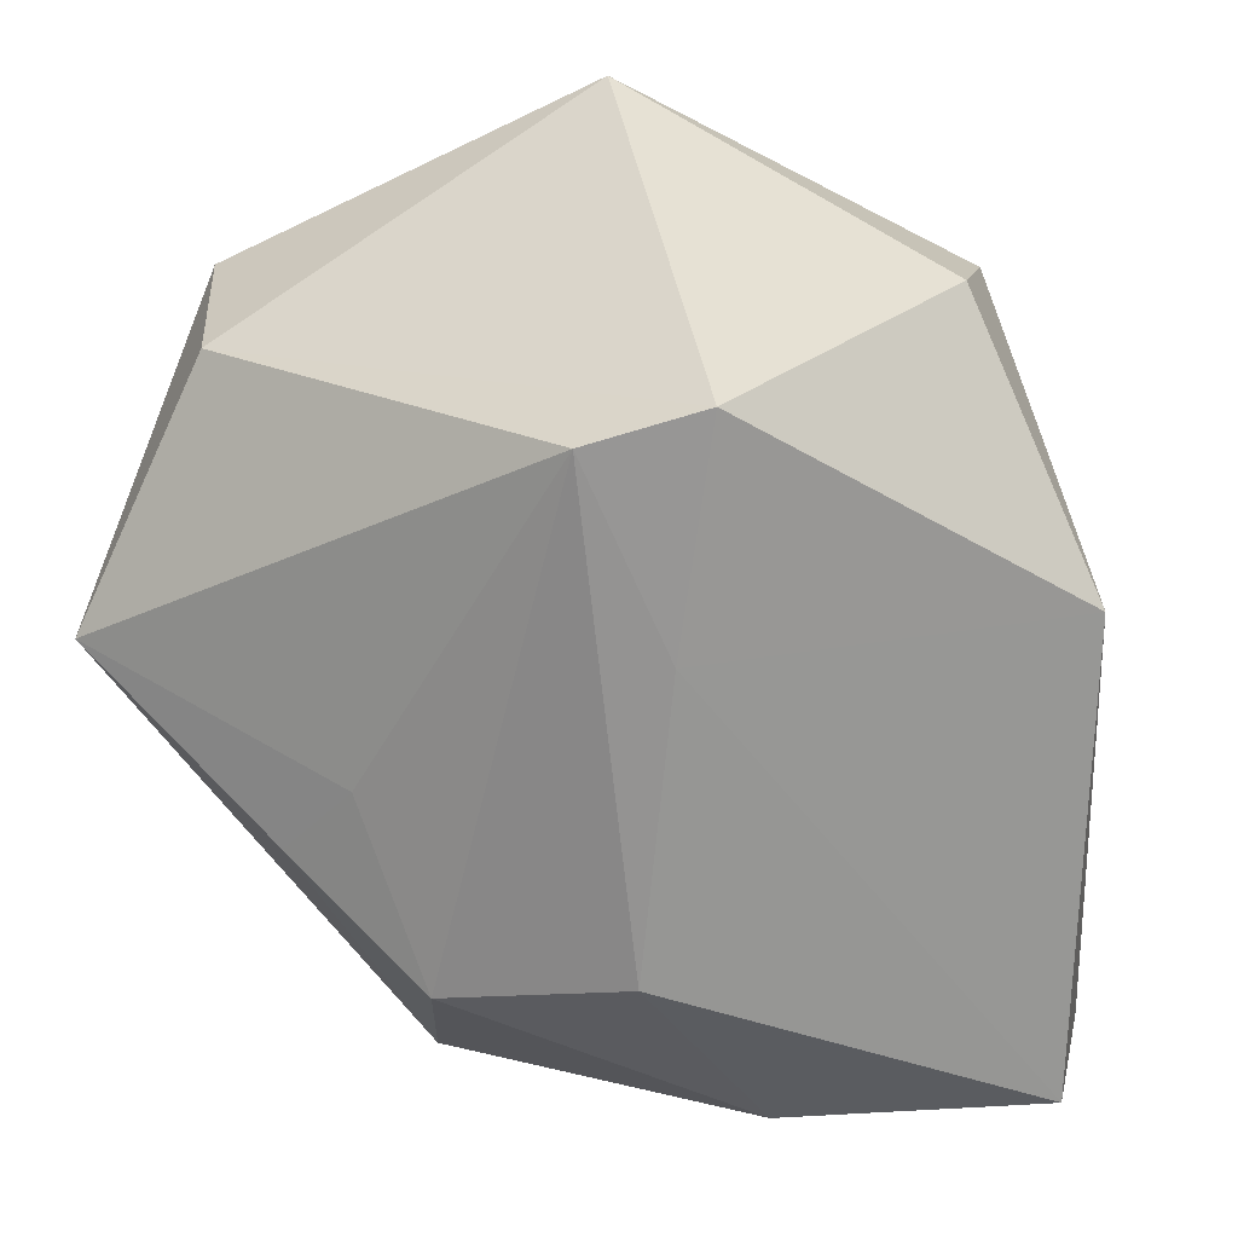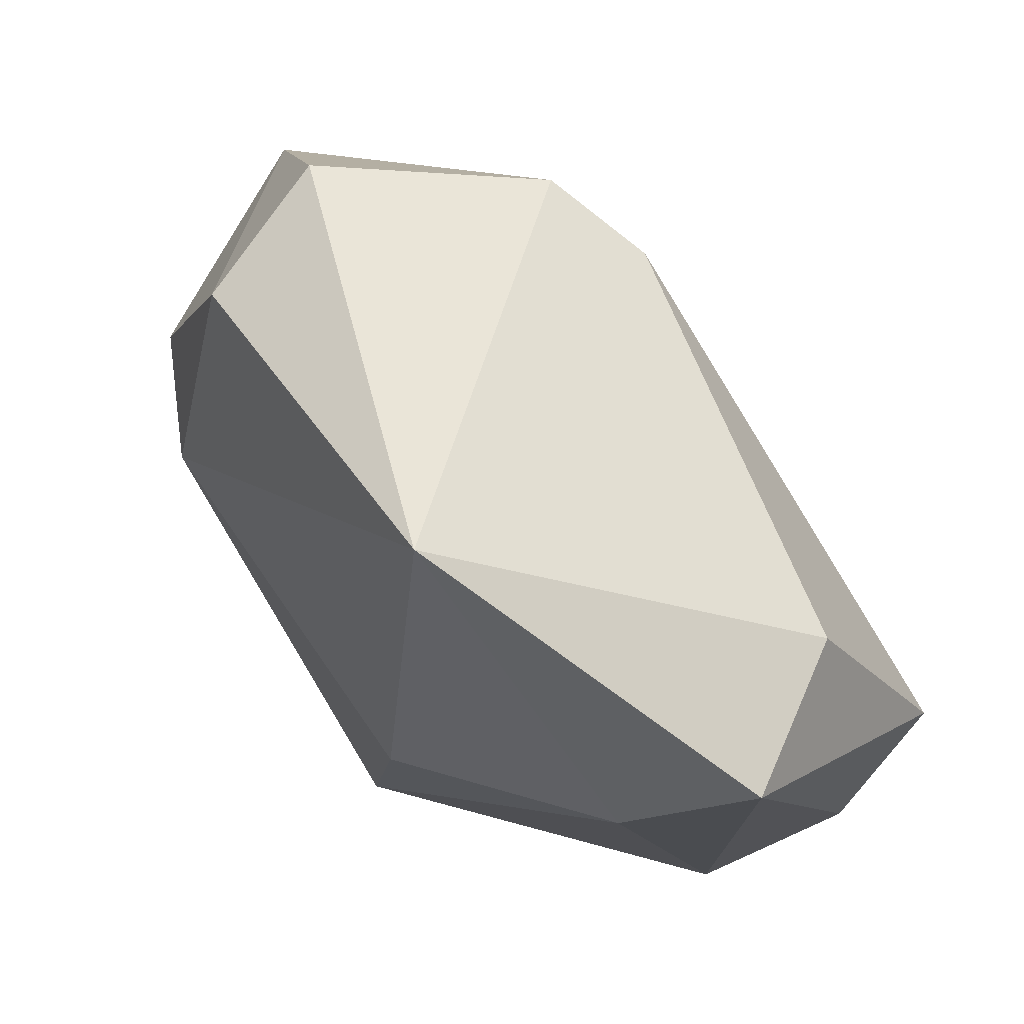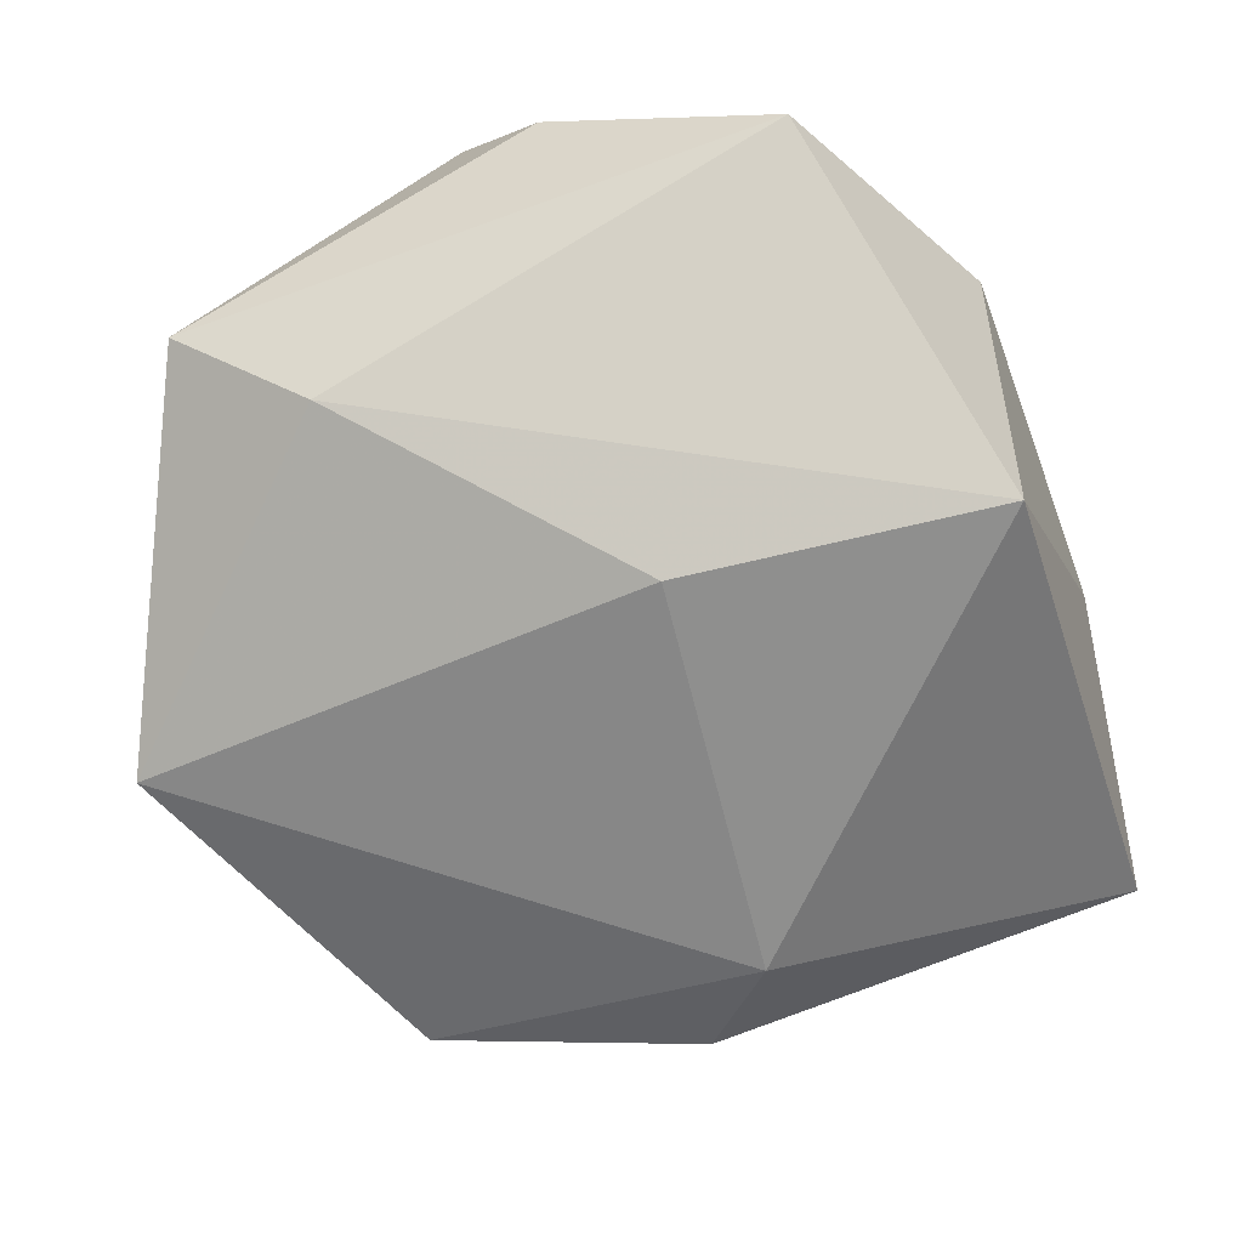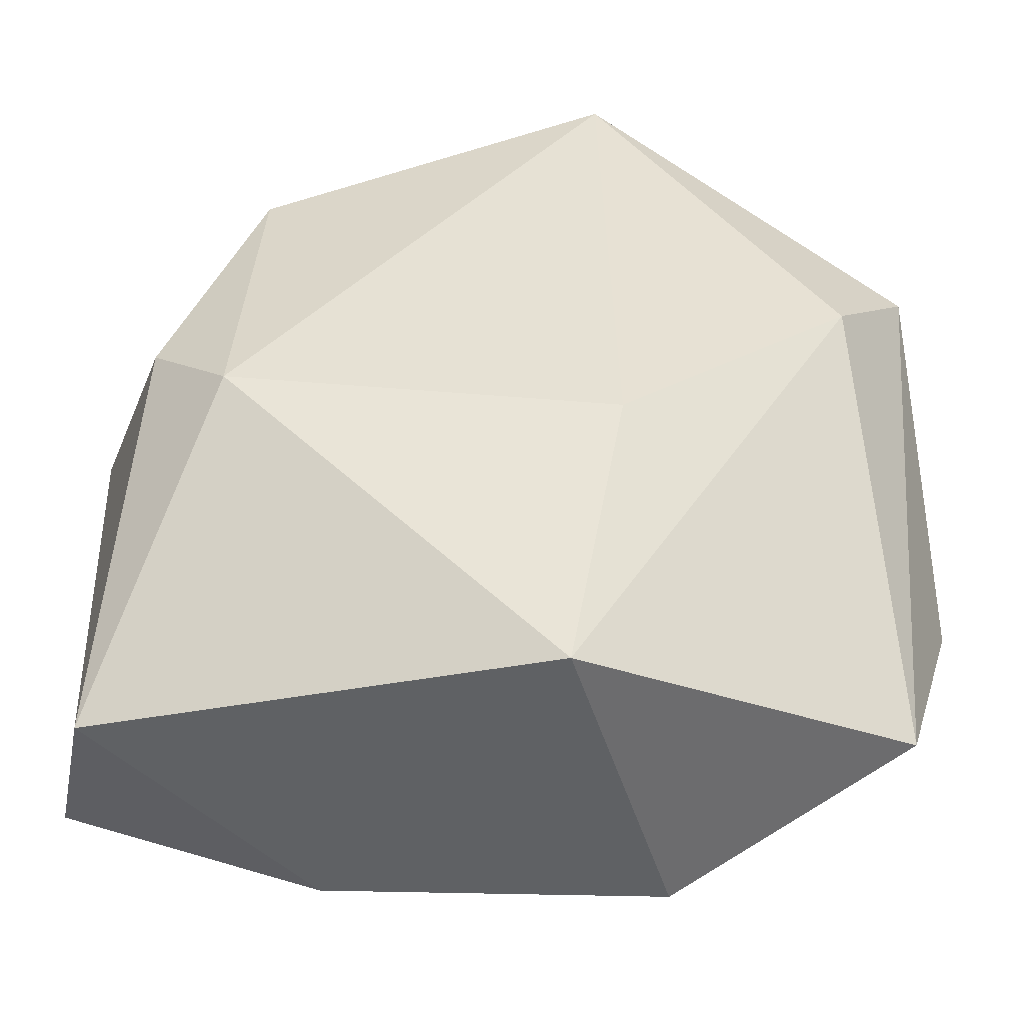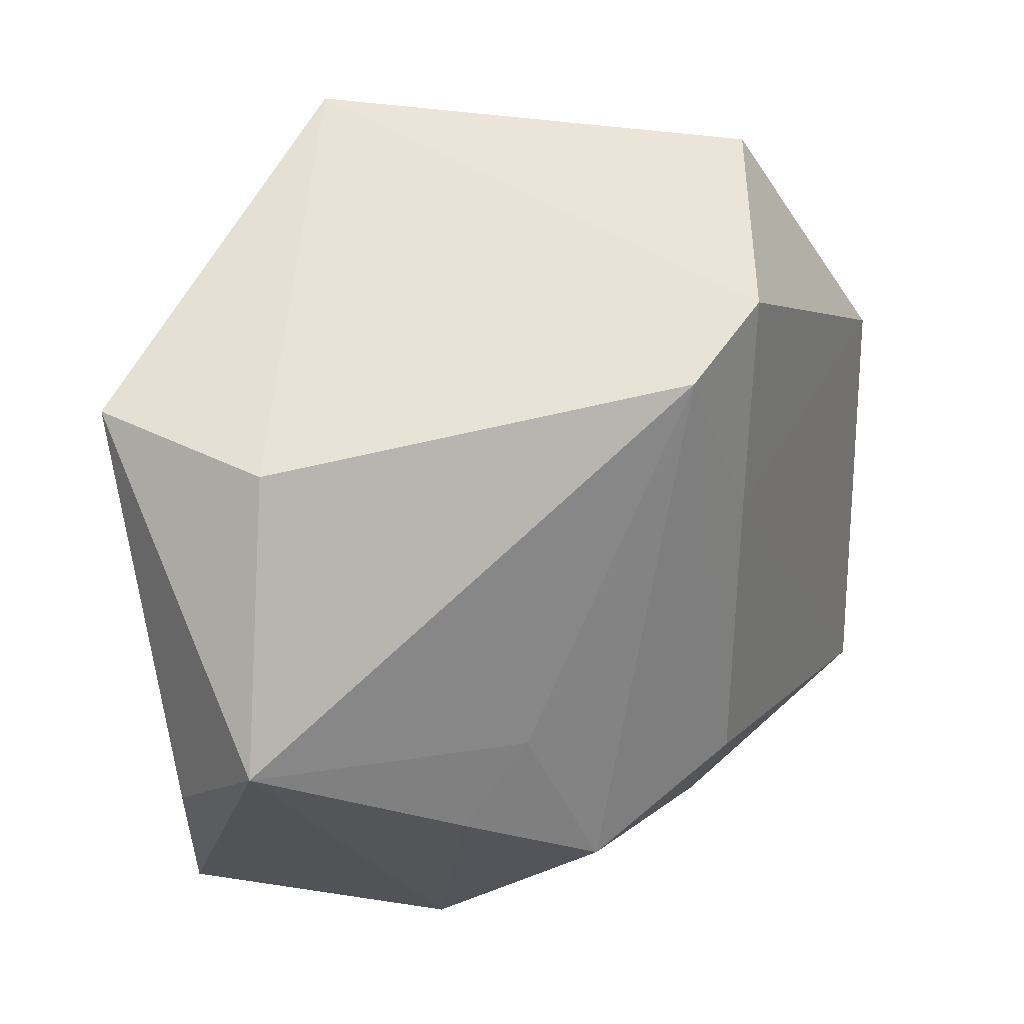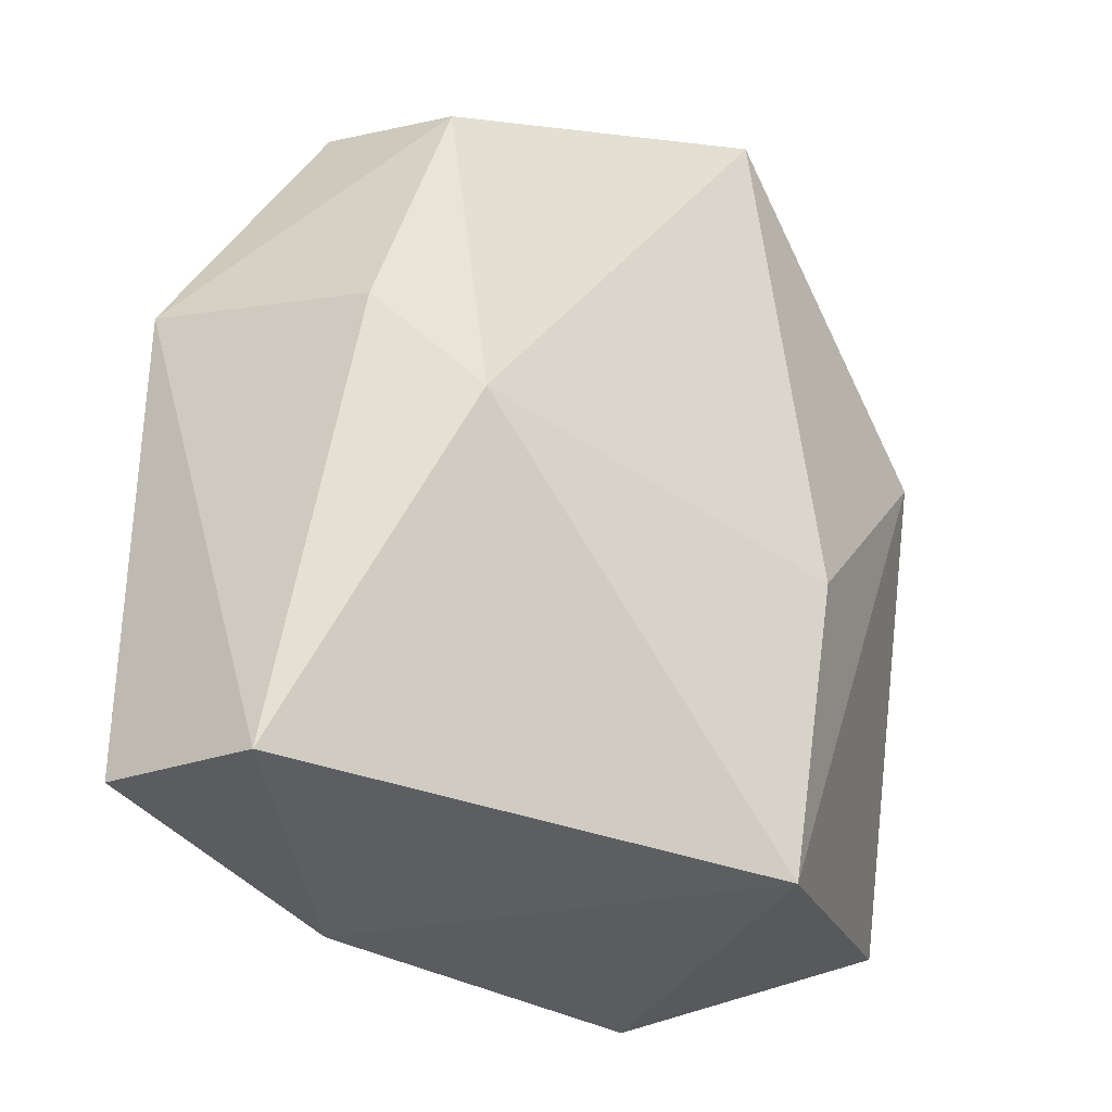
<metadata>
{"format":"obj","ext":"obj","renderer":"f3d","projection":"perspective","resolution":1024,"background":"white","views":[{"elev":24.4,"azim":27.8,"up":"+Y"},{"elev":70.0,"azim":-125.6,"up":"+Y"},{"elev":-65.3,"azim":-66.1,"up":"+Z"},{"elev":-41.9,"azim":-175.8,"up":"+Y"},{"elev":34.3,"azim":-31.8,"up":"+Y"},{"elev":-27.8,"azim":142.3,"up":"+Y"}]}
</metadata>
<code>
v 0.0175 -0.03394 0.00849
v -0.03824 0.001302 0.02109
v -0.01838 -0.01195 0.0225
v -0.00963 0.04193 -0.01528
v -0.006343 -0.03282 -0.02135
v -0.01317 -0.03581 0.008848
v 0.03615 -0.02893 -0.01004
v -0.04025 -0.007238 0.0108
v -0.03904 0.02576 -0.001679
v -0.01128 -0.005255 -0.02135
v 0.03179 0.008792 -0.01639
v -0.01169 -0.005271 0.02248
v 0.006493 0.02523 0.0203
v 0.0121 -0.01699 0.02081
v -0.03515 -0.02686 0.0004572
v -0.03222 0.01532 -0.01077
v 0.02399 0.0008273 -0.02135
v -0.004578 -0.02104 0.02337
v 0.02293 0.03113 -0.01435
v 0.01586 0.02876 0.01665
v -0.03108 0.0239 0.01174
v 0.02683 0.0344 -0.001311
v 0.01391 0.009218 0.01873
v 0.04019 -0.02773 0.004558
v 0.04019 0.01281 0.002738
f 20 21 13
f 4 21 20
f 5 16 10
f 10 16 4
f 10 17 5
f 4 17 10
f 9 21 4
f 4 16 9
f 19 17 4
f 5 1 6
f 11 19 25
f 17 19 11
f 4 20 22
f 22 19 4
f 22 20 25
f 25 19 22
f 13 21 2
f 2 9 8
f 21 9 2
f 2 6 3
f 1 24 14
f 25 20 23
f 23 24 25
f 23 14 24
f 23 20 13
f 13 14 23
f 17 11 7
f 5 17 7
f 25 24 7
f 7 11 25
f 7 1 5
f 7 24 1
f 15 2 8
f 6 2 15
f 5 6 15
f 8 9 15
f 15 9 16
f 15 16 5
f 3 6 18
f 18 14 13
f 18 6 1
f 1 14 18
f 12 18 13
f 3 18 12
f 13 2 12
f 12 2 3

</code>
